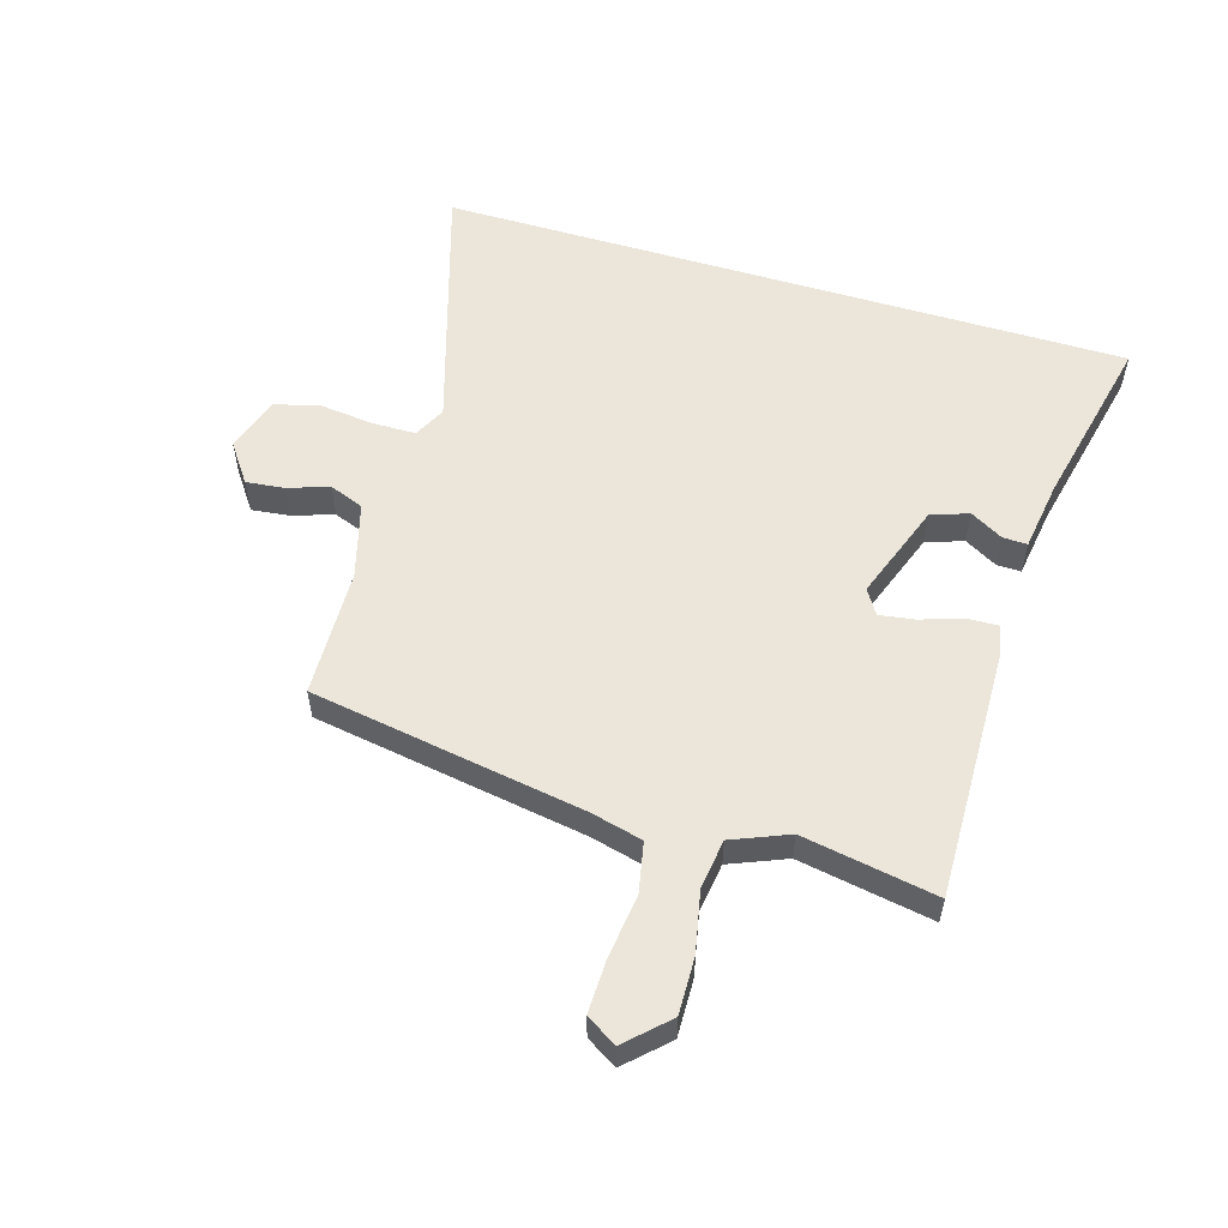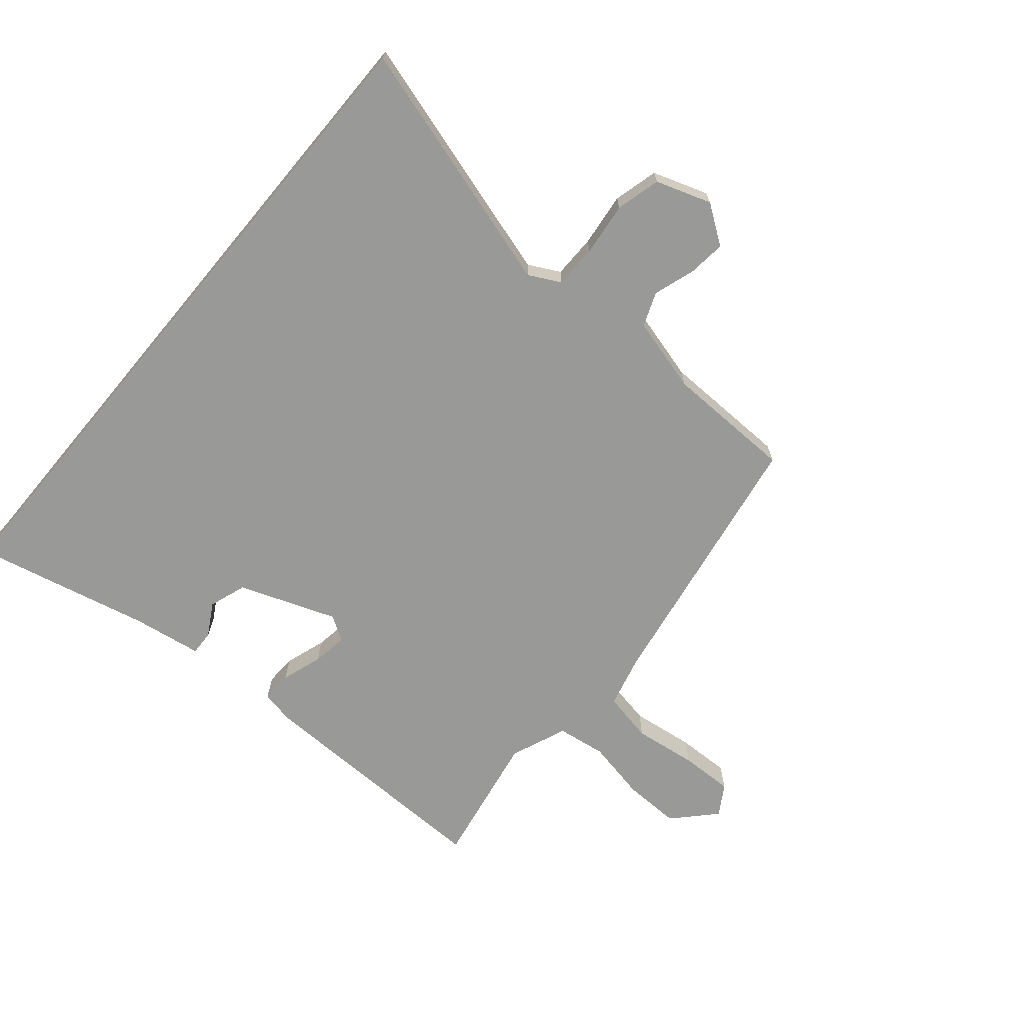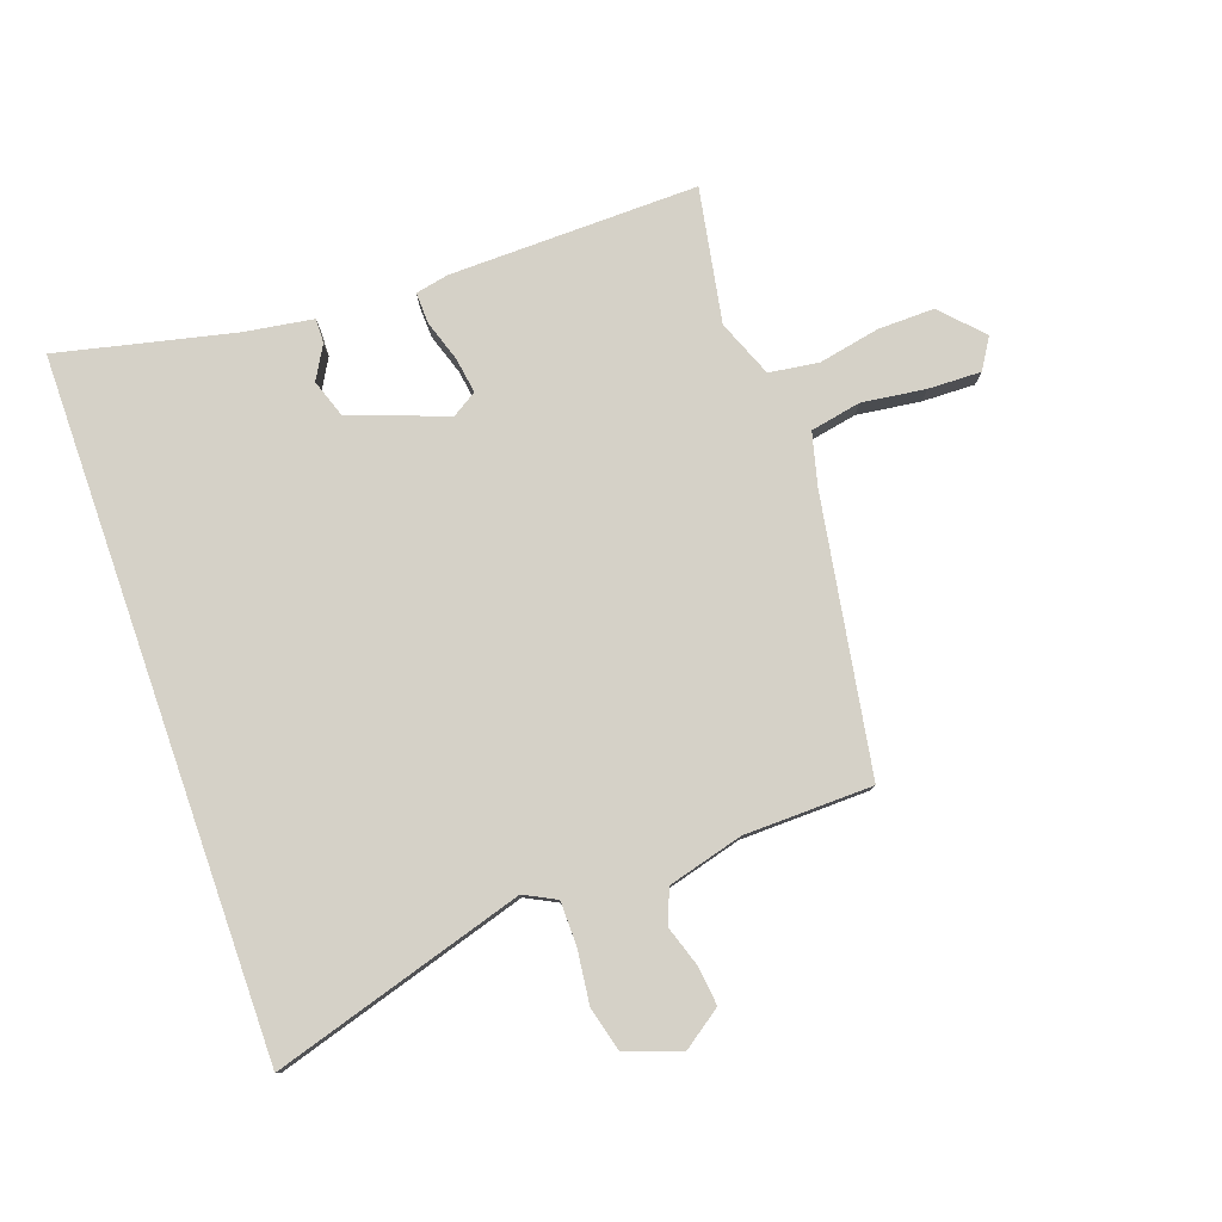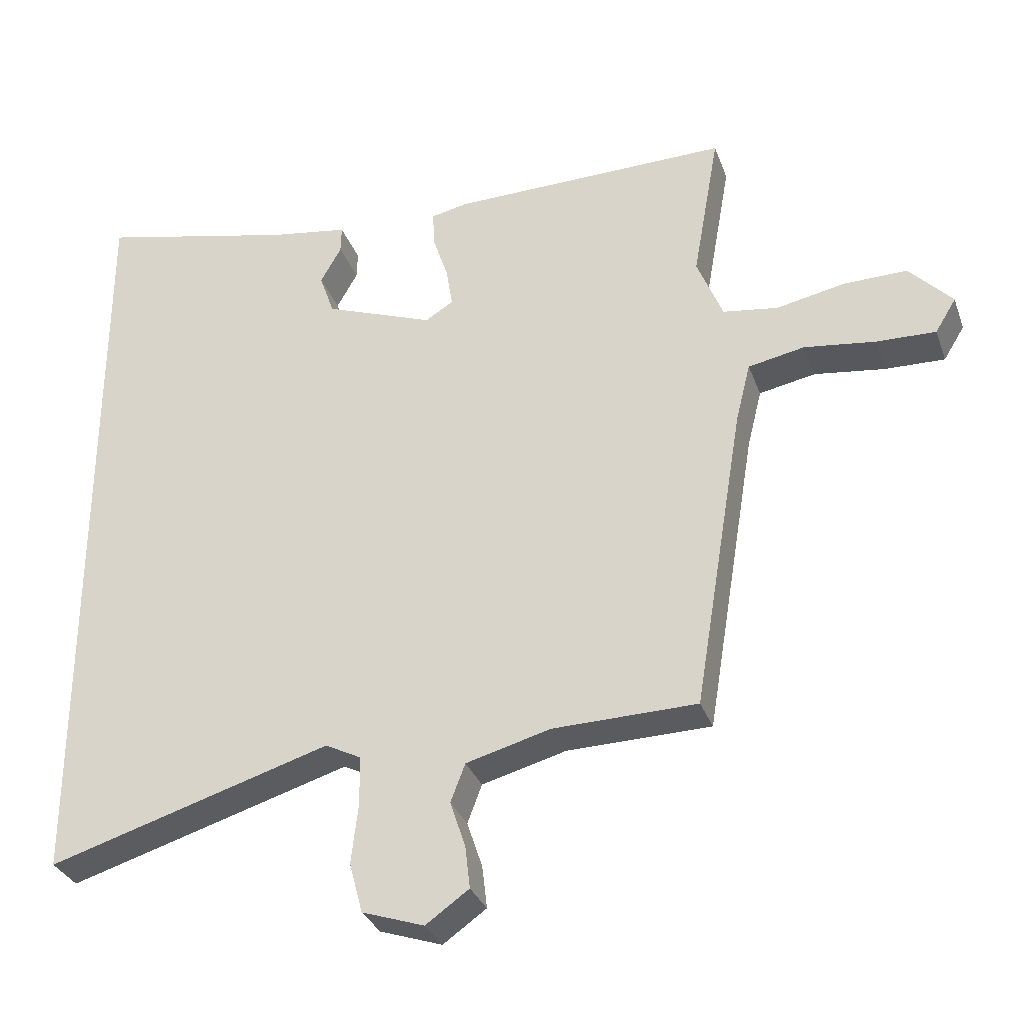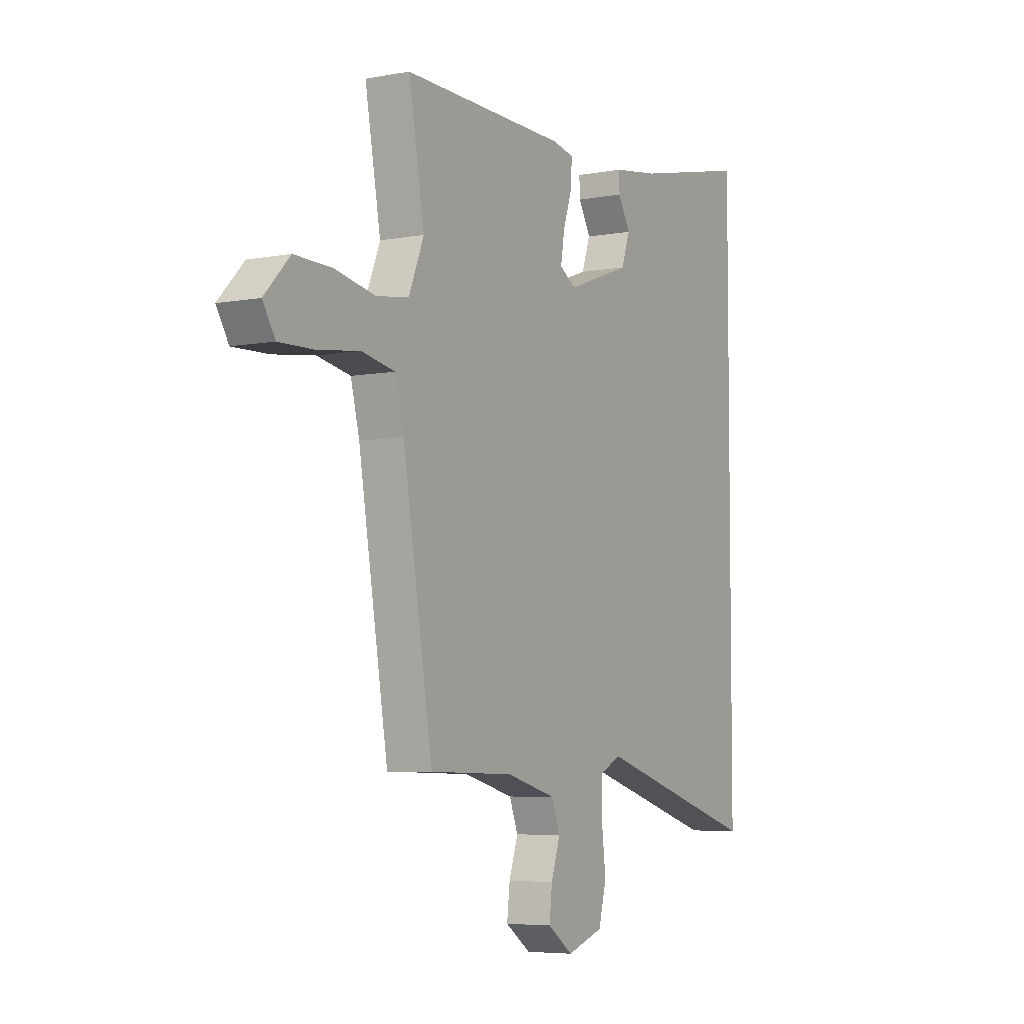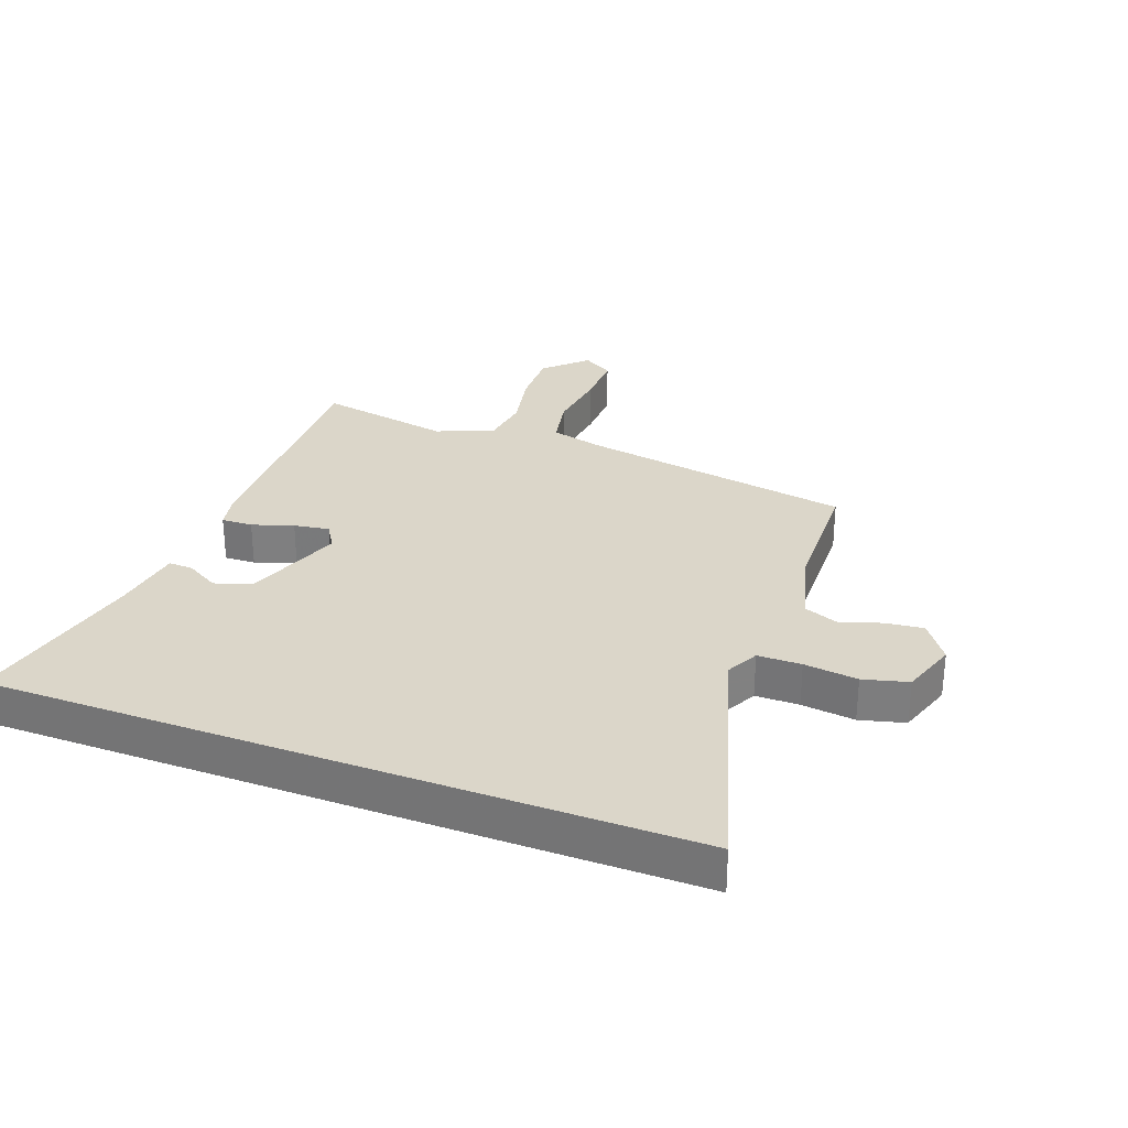
<metadata>
{"format":"obj","ext":"obj","renderer":"f3d","projection":"perspective","resolution":1024,"background":"white","views":[{"elev":56.1,"azim":-73.3,"up":"+Y"},{"elev":-68.8,"azim":140.1,"up":"+Y"},{"elev":79.6,"azim":160.8,"up":"+Y"},{"elev":-31.7,"azim":-161.9,"up":"+Z"},{"elev":-5.6,"azim":-59.9,"up":"+Z"},{"elev":30.0,"azim":110.6,"up":"+Y"}]}
</metadata>
<code>
v -0.498 0.07 0.459
v -0.099 0.07 0.451
v -0.046 0.07 0.44
v -0.048 0.07 0.39
v -0.07 0.07 0.324
v -0.079 0.07 0.267
v -0.039 0.07 0.242
v 0.117 0.07 0.299
v 0.138 0.07 0.359
v 0.108 0.07 0.412
v 0.107 0.07 0.451
v 0.219 0.07 0.468
v 0.5 0.07 0.531
v 0.5 0.07 -0.576
v 0.095 0.07 -0.453
v 0.044 0.07 -0.479
v 0.043 0.07 -0.549
v 0.053 0.07 -0.635
v 0.034 0.07 -0.707
v -0.055 0.07 -0.737
v -0.117 0.07 -0.693
v -0.11 0.07 -0.632
v -0.088 0.07 -0.566
v -0.109 0.07 -0.511
v -0.23 0.07 -0.478
v -0.436 0.07 -0.473
v -0.508 0.07 -0.035
v -0.529 0.07 0.049
v -0.61 0.07 0.065
v -0.712 0.07 0.052
v -0.797 0.07 0.05
v -0.827 0.07 0.099
v -0.765 0.07 0.164
v -0.674 0.07 0.162
v -0.576 0.07 0.142
v -0.497 0.07 0.153
v -0.46 0.07 0.244
v -0.498 0 0.459
v -0.099 0 0.451
v -0.046 0 0.44
v -0.048 0 0.39
v -0.07 0 0.324
v -0.079 0 0.267
v -0.039 0 0.242
v 0.117 0 0.299
v 0.138 0 0.359
v 0.108 0 0.412
v 0.107 0 0.451
v 0.219 0 0.468
v 0.5 0 0.531
v 0.5 0 -0.576
v 0.095 0 -0.453
v 0.044 0 -0.479
v 0.043 0 -0.549
v 0.053 0 -0.635
v 0.034 0 -0.707
v -0.055 0 -0.737
v -0.117 0 -0.693
v -0.11 0 -0.632
v -0.088 0 -0.566
v -0.109 0 -0.511
v -0.23 0 -0.478
v -0.436 0 -0.473
v -0.508 0 -0.035
v -0.529 0 0.049
v -0.61 0 0.065
v -0.712 0 0.052
v -0.797 0 0.05
v -0.827 0 0.099
v -0.765 0 0.164
v -0.674 0 0.162
v -0.576 0 0.142
v -0.497 0 0.153
v -0.46 0 0.244
f 33 34 35
f 32 33 35
f 31 32 35
f 30 31 35
f 29 30 35
f 28 29 35 36
f 27 28 36 37
f 25 26 27 37
f 21 22 23
f 20 21 23
f 19 20 23
f 18 19 23
f 17 18 23
f 16 17 23 24
f 25 37 1
f 24 25 1
f 16 24 1
f 15 16 1
f 9 10 11 12
f 13 14 15
f 12 13 15
f 9 12 15
f 8 9 15
f 3 4 5
f 2 3 5
f 1 2 5
f 1 5 6
f 15 1 6 7
f 7 8 15
f 72 71 70
f 72 70 69
f 72 69 68
f 72 68 67
f 72 67 66
f 73 72 66 65
f 74 73 65 64
f 74 64 63 62
f 60 59 58
f 60 58 57
f 60 57 56
f 60 56 55
f 60 55 54
f 61 60 54 53
f 38 74 62
f 38 62 61
f 38 61 53
f 38 53 52
f 49 48 47 46
f 52 51 50
f 52 50 49
f 52 49 46
f 52 46 45
f 42 41 40
f 42 40 39
f 42 39 38
f 43 42 38
f 44 43 38 52
f 52 45 44
f 1 38 39 2
f 2 39 40 3
f 3 40 41 4
f 4 41 42 5
f 5 42 43 6
f 6 43 44 7
f 7 44 45 8
f 8 45 46 9
f 9 46 47 10
f 10 47 48 11
f 11 48 49 12
f 12 49 50 13
f 13 50 51 14
f 14 51 52 15
f 15 52 53 16
f 16 53 54 17
f 17 54 55 18
f 18 55 56 19
f 19 56 57 20
f 20 57 58 21
f 21 58 59 22
f 22 59 60 23
f 23 60 61 24
f 24 61 62 25
f 25 62 63 26
f 26 63 64 27
f 27 64 65 28
f 28 65 66 29
f 29 66 67 30
f 30 67 68 31
f 31 68 69 32
f 32 69 70 33
f 33 70 71 34
f 34 71 72 35
f 35 72 73 36
f 36 73 74 37
f 37 74 38 1

</code>
